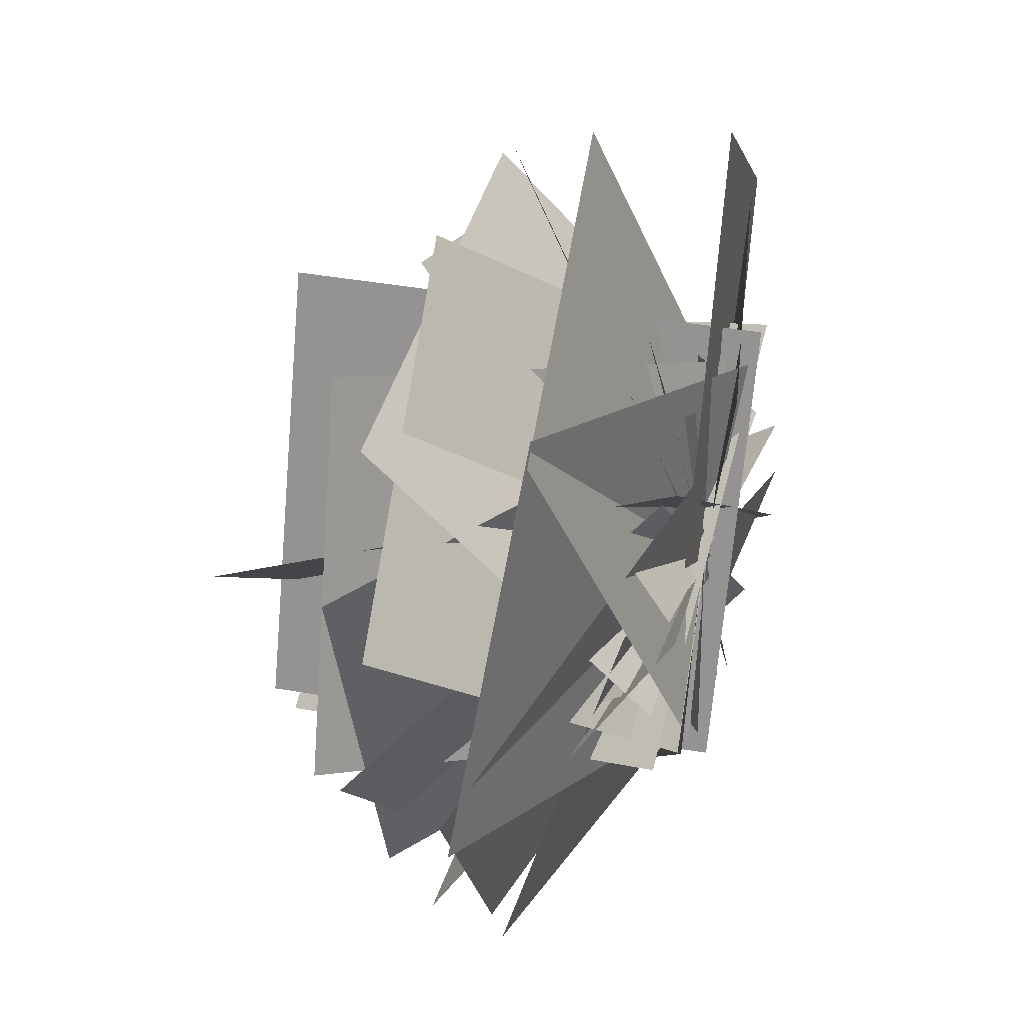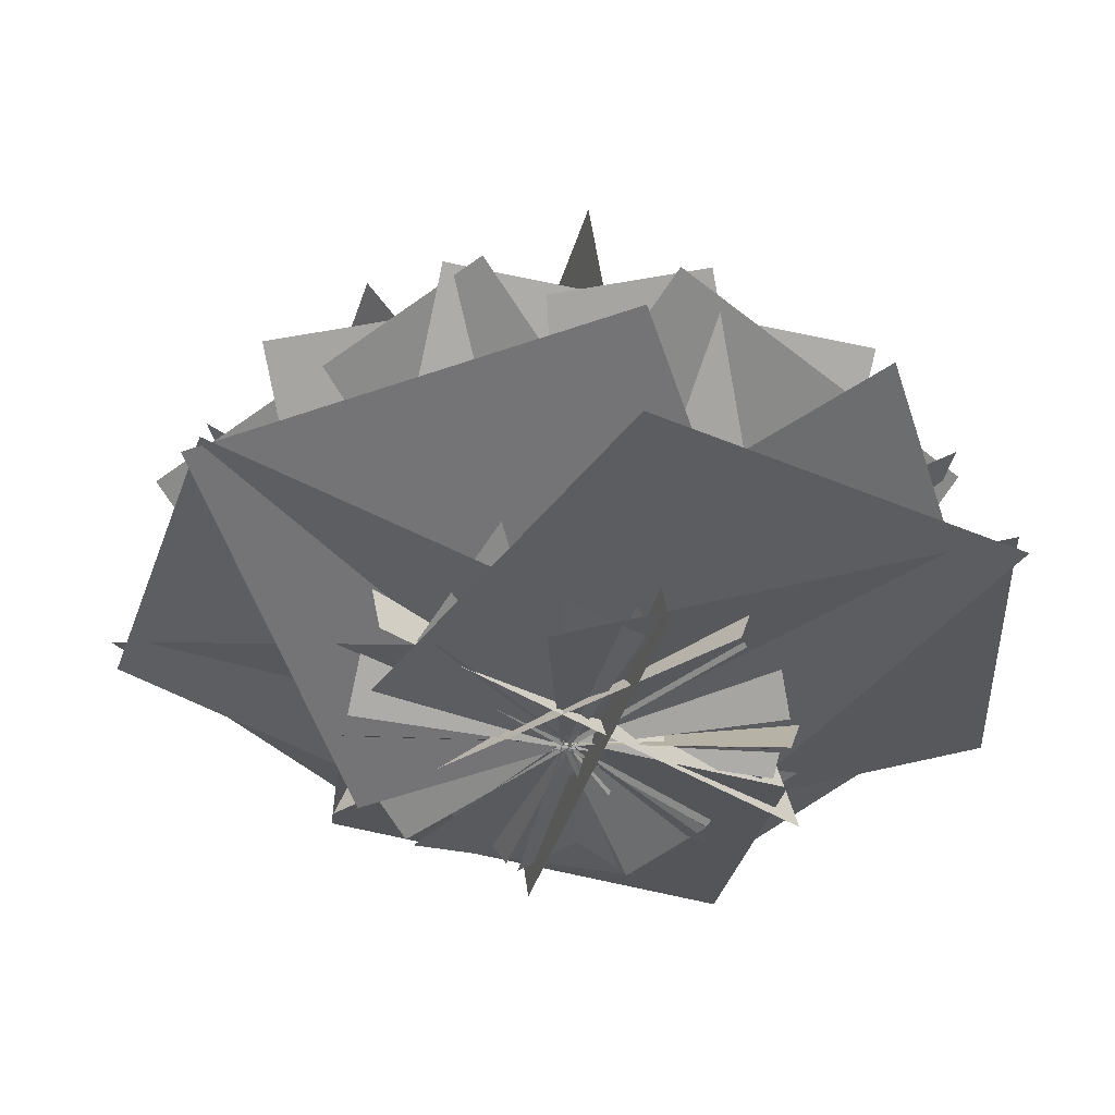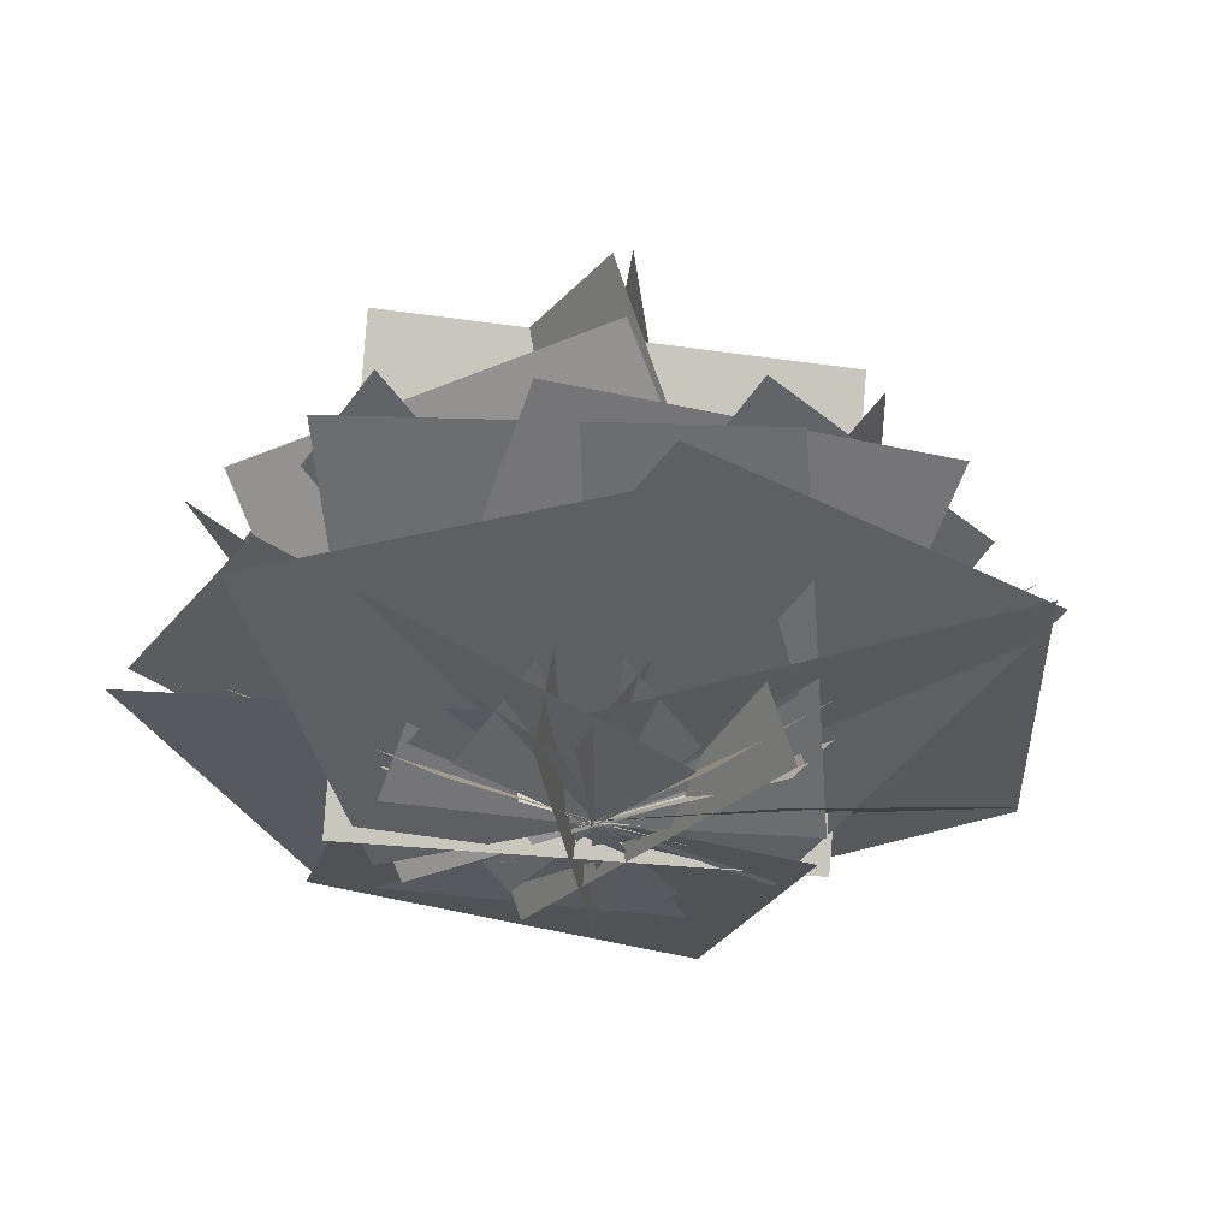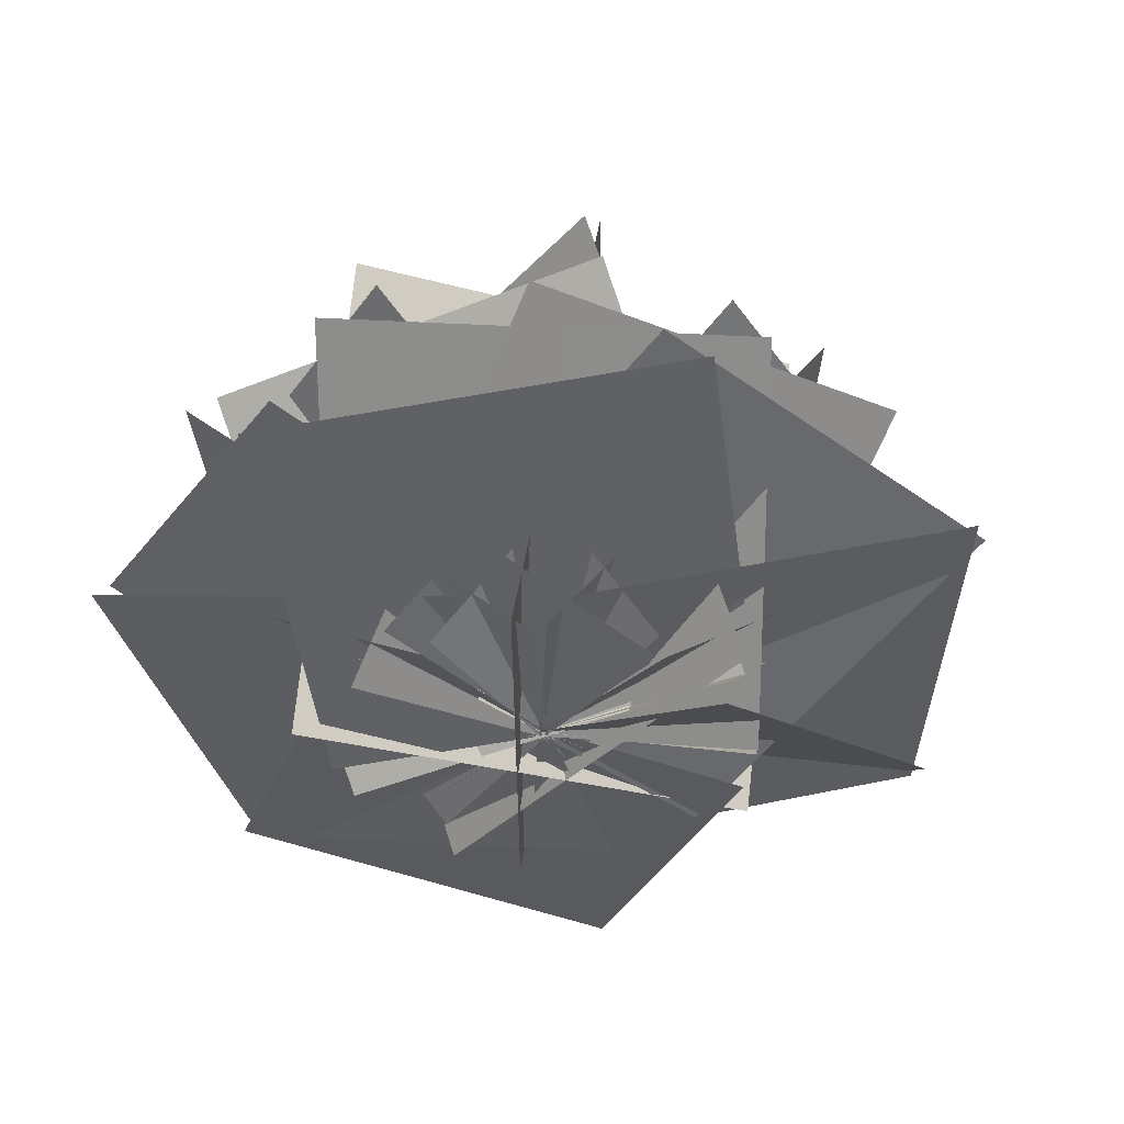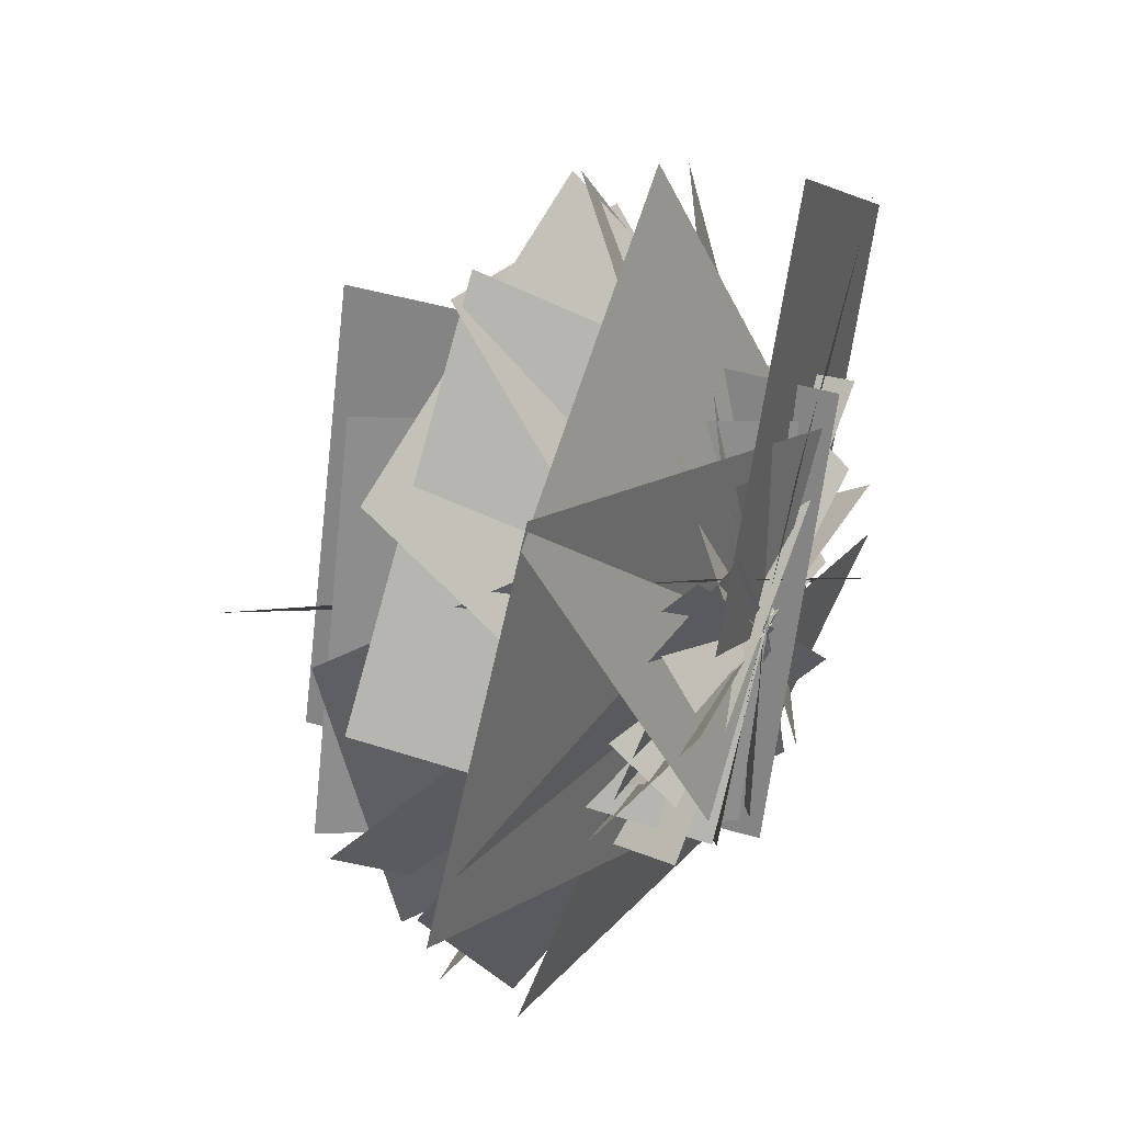
<metadata>
{"format":"obj","ext":"obj","renderer":"f3d","projection":"perspective","resolution":1024,"background":"white","views":[{"elev":36.4,"azim":-70.5,"up":"+Z"},{"elev":52.3,"azim":1.8,"up":"+Z"},{"elev":-24.3,"azim":-159.6,"up":"+Y"},{"elev":-34.0,"azim":-164.8,"up":"+Y"},{"elev":40.2,"azim":-62.9,"up":"+Z"}]}
</metadata>
<code>
o mesh0_mesh0.002
v -0.6139 -0.2155 -0.06179
v 1.527 0.164 0.6017
v -1.361 0.4112 1.992
v 0.7798 0.7907 2.655
v 1.527 0.164 0.6017
v -0.6139 -0.2155 -0.06179
v 0.7798 0.7907 2.655
v -1.361 0.4112 1.992
v 0.1274 0.07139 -0.792
v 0.8195 -0.1209 1.365
v -1.958 0.6214 -0.07384
v -1.266 0.4291 2.083
v 0.8195 -0.1209 1.365
v 0.1274 0.07139 -0.792
v -1.266 0.4291 2.083
v -1.958 0.6214 -0.07384
v -0.1589 -0.1209 1.252
v 1.099 0.06532 -0.6328
v -1.971 0.6567 0.1199
v -0.713 0.8429 -1.765
v 1.099 0.06532 -0.6328
v -0.1589 -0.1209 1.252
v -0.713 0.8429 -1.765
v -1.971 0.6567 0.1199
v -0.6647 0.1084 0.4956
v 1.566 -0.1592 0.1495
v -0.9324 0.6968 -1.684
v 1.299 0.4292 -2.03
v 1.566 -0.1592 0.1495
v -0.6647 0.1084 0.4956
v 1.299 0.4292 -2.03
v -0.9324 0.6968 -1.684
v -0.3513 -0.1583 -0.5016
v 1.209 0.1037 1.131
v 1.142 0.5819 -2.048
v 2.703 0.8438 -0.4155
v 1.209 0.1037 1.131
v -0.3513 -0.1583 -0.5016
v 2.703 0.8438 -0.4155
v 1.142 0.5819 -2.048
v 0.4829 0.1297 -0.8315
v 0.3575 -0.1786 1.418
v 2.69 0.6411 -0.6384
v 2.564 0.3328 1.611
v 0.3575 -0.1786 1.418
v 0.4829 0.1297 -0.8315
v 2.564 0.3328 1.611
v 2.69 0.6411 -0.6384
v 1.361 0.1174 -0.3688
v -0.4967 -0.1586 0.9131
v 2.627 0.3156 1.509
v 0.7698 0.03957 2.791
v -0.4967 -0.1586 0.9131
v 1.361 0.1174 -0.3688
v 0.7698 0.03957 2.791
v 2.627 0.3156 1.509
v 0.772 -0.1357 -0.788
v 0.07555 0.07212 1.366
v 2.693 0.9665 -0.2734
v 1.996 1.174 1.881
v 0.07555 0.07212 1.366
v 0.772 -0.1357 -0.788
v 1.996 1.174 1.881
v 2.693 0.9665 -0.2734
v 1.19 0.0426 -0.5641
v -0.3257 -0.1135 1.124
v 2.456 1.442 0.7027
v 0.9412 1.286 2.39
v -0.3257 -0.1135 1.124
v 1.19 0.0426 -0.5641
v 0.9412 1.286 2.39
v 2.456 1.442 0.7027
v 1.514 0.05133 -0.09411
v -0.6292 -0.1253 0.6447
v 1.951 1.573 1.538
v -0.1919 1.396 2.277
v -0.6292 -0.1253 0.6447
v 1.514 0.05133 -0.09411
v -0.1919 1.396 2.277
v 1.951 1.573 1.538
v -0.6479 -0.05112 -0.007865
v 1.554 -0.02028 0.5564
v -1.105 1.38 1.699
v 1.097 1.41 2.263
v 1.554 -0.02028 0.5564
v -0.6479 -0.05112 -0.007865
v 1.097 1.41 2.263
v -1.105 1.38 1.699
v -0.3902 -0.1476 -0.4626
v 1.318 0.07935 1.021
v -1.707 1.156 0.8543
v 0.000972 1.383 2.338
v 1.318 0.07935 1.021
v -0.3902 -0.1476 -0.4626
v 0.000972 1.383 2.338
v -1.707 1.156 0.8543
v 0.1273 -0.07781 -0.794
v 0.8029 -0.001333 1.375
v -1.284 1.664 -0.4158
v -0.6086 1.74 1.754
v 0.8029 -0.001333 1.375
v 0.1273 -0.07781 -0.794
v -0.6086 1.74 1.754
v -1.284 1.664 -0.4158
v 0.2115 0.009338 1.408
v 0.7252 -0.08181 -0.8052
v -1.471 1.471 0.9568
v -0.9571 1.38 -1.256
v 0.7252 -0.08181 -0.8052
v 0.2115 0.009338 1.408
v -0.9571 1.38 -1.256
v -1.471 1.471 0.9568
v -0.3053 0.02947 1.146
v 1.232 -0.09884 -0.5231
v -1.606 1.366 -0.1541
v -0.06812 1.237 -1.824
v 1.232 -0.09884 -0.5231
v -0.3053 0.02947 1.146
v -0.06812 1.237 -1.824
v -1.606 1.366 -0.1541
v 1.563 0.1013 0.1083
v -0.6552 -0.167 0.529
v 1.064 1.306 -1.754
v -1.154 1.038 -1.333
v -0.6552 -0.167 0.529
v 1.563 0.1013 0.1083
v -1.154 1.038 -1.333
v 1.064 1.306 -1.754
v 1.562 -0.1413 0.4874
v -0.6757 0.06211 0.1388
v 1.94 1.6 -0.9242
v -0.2975 1.804 -1.273
v -0.6757 0.06211 0.1388
v 1.562 -0.1413 0.4874
v -0.2975 1.804 -1.273
v 1.94 1.6 -0.9242
v 1.237 -0.03755 1.114
v -0.3706 -0.03755 -0.4938
v 2.393 1.542 -0.04262
v 0.7858 1.542 -1.65
v -0.3706 -0.03755 -0.4938
v 1.237 -0.03755 1.114
v 0.7858 1.542 -1.65
v 2.393 1.542 -0.04262
v 0.1903 -0.1142 -0.808
v 0.6613 0.04403 1.411
v 1.944 1.254 -1.278
v 2.415 1.412 0.9406
v 0.6613 0.04403 1.411
v 0.1903 -0.1142 -0.808
v 2.415 1.412 0.9406
v 1.944 1.254 -1.278
v -0.04019 -0.01105 0.2086
v 0.9356 -0.04835 0.3747
v -0.05621 0.931 0.5143
v 0.9196 0.8937 0.6804
v 0.9356 -0.04835 0.3747
v -0.04019 -0.01105 0.2086
v 0.9196 0.8937 0.6804
v -0.05621 0.931 0.5143
v 0.2477 -0.1573 -1.002
v 0.9233 -0.1573 1.519
v -0.1901 2.413 -0.8848
v 0.4854 2.413 1.636
v 0.9233 -0.1573 1.519
v 0.2477 -0.1573 -1.002
v 0.4854 2.413 1.636
v -0.1901 2.413 -0.8848
v -0.4376 -0.0826 1.323
v 1.654 -0.1479 -0.2378
v -0.9471 2.354 0.5384
v 1.144 2.289 -1.022
v 1.654 -0.1479 -0.2378
v -0.4376 -0.0826 1.323
v 1.144 2.289 -1.022
v -0.9471 2.354 0.5384
v 1.268 -0.1099 1.356
v -0.7605 -0.1099 -0.2864
v 1.883 2.31 0.5963
v -0.1451 2.31 -1.046
v -0.7605 -0.1099 -0.2864
v 1.268 -0.1099 1.356
v -0.1451 2.31 -1.046
v 1.883 2.31 0.5963
v 0.667 -0.04493 -0.1479
v 0.2215 -0.01466 0.7363
v 0.9374 0.9023 -0.04411
v 0.4919 0.9326 0.8401
v 0.2215 -0.01466 0.7363
v 0.667 -0.04493 -0.1479
v 0.4919 0.9326 0.8401
v 0.9374 0.9023 -0.04411
v -0.6139 -0.2155 -0.06179
v 1.527 0.164 0.6017
v -1.361 0.4112 1.992
v 0.7798 0.7907 2.655
v 1.527 0.164 0.6017
v -0.6139 -0.2155 -0.06179
v 0.7798 0.7907 2.655
v -1.361 0.4112 1.992
v 0.1274 0.07139 -0.792
v 0.8195 -0.1209 1.365
v -1.958 0.6214 -0.07384
v -1.266 0.4291 2.083
v 0.8195 -0.1209 1.365
v 0.1274 0.07139 -0.792
v -1.266 0.4291 2.083
v -1.958 0.6214 -0.07384
v -0.1589 -0.1209 1.252
v 1.099 0.06532 -0.6328
v -1.971 0.6567 0.1199
v -0.713 0.8429 -1.765
v 1.099 0.06532 -0.6328
v -0.1589 -0.1209 1.252
v -0.713 0.8429 -1.765
v -1.971 0.6567 0.1199
v -0.6647 0.1084 0.4956
v 1.566 -0.1592 0.1495
v -0.9324 0.6968 -1.684
v 1.299 0.4292 -2.03
v 1.566 -0.1592 0.1495
v -0.6647 0.1084 0.4956
v 1.299 0.4292 -2.03
v -0.9324 0.6968 -1.684
v -0.3513 -0.1583 -0.5016
v 1.209 0.1037 1.131
v 1.142 0.5819 -2.048
v 2.703 0.8438 -0.4155
v 1.209 0.1037 1.131
v -0.3513 -0.1583 -0.5016
v 2.703 0.8438 -0.4155
v 1.142 0.5819 -2.048
v 0.4829 0.1297 -0.8315
v 0.3575 -0.1786 1.418
v 2.69 0.6411 -0.6384
v 2.564 0.3328 1.611
v 0.3575 -0.1786 1.418
v 0.4829 0.1297 -0.8315
v 2.564 0.3328 1.611
v 2.69 0.6411 -0.6384
v 1.361 0.1174 -0.3688
v -0.4967 -0.1586 0.9131
v 2.627 0.3156 1.509
v 0.7698 0.03957 2.791
v -0.4967 -0.1586 0.9131
v 1.361 0.1174 -0.3688
v 0.7698 0.03957 2.791
v 2.627 0.3156 1.509
v 0.772 -0.1357 -0.788
v 0.07555 0.07212 1.366
v 2.693 0.9665 -0.2734
v 1.996 1.174 1.881
v 0.07555 0.07212 1.366
v 0.772 -0.1357 -0.788
v 1.996 1.174 1.881
v 2.693 0.9665 -0.2734
v 1.19 0.0426 -0.5641
v -0.3257 -0.1135 1.124
v 2.456 1.442 0.7027
v 0.9412 1.286 2.39
v -0.3257 -0.1135 1.124
v 1.19 0.0426 -0.5641
v 0.9412 1.286 2.39
v 2.456 1.442 0.7027
v 1.514 0.05133 -0.09411
v -0.6292 -0.1253 0.6447
v 1.951 1.573 1.538
v -0.1919 1.396 2.277
v -0.6292 -0.1253 0.6447
v 1.514 0.05133 -0.09411
v -0.1919 1.396 2.277
v 1.951 1.573 1.538
v -0.6479 -0.05112 -0.007865
v 1.554 -0.02028 0.5564
v -1.105 1.38 1.699
v 1.097 1.41 2.263
v 1.554 -0.02028 0.5564
v -0.6479 -0.05112 -0.007865
v 1.097 1.41 2.263
v -1.105 1.38 1.699
v -0.3902 -0.1476 -0.4626
v 1.318 0.07935 1.021
v -1.707 1.156 0.8543
v 0.000972 1.383 2.338
v 1.318 0.07935 1.021
v -0.3902 -0.1476 -0.4626
v 0.000972 1.383 2.338
v -1.707 1.156 0.8543
v 0.1273 -0.07781 -0.794
v 0.8029 -0.001333 1.375
v -1.284 1.664 -0.4158
v -0.6086 1.74 1.754
v 0.8029 -0.001333 1.375
v 0.1273 -0.07781 -0.794
v -0.6086 1.74 1.754
v -1.284 1.664 -0.4158
v 0.2115 0.009338 1.408
v 0.7252 -0.08181 -0.8052
v -1.471 1.471 0.9568
v -0.9571 1.38 -1.256
v 0.7252 -0.08181 -0.8052
v 0.2115 0.009338 1.408
v -0.9571 1.38 -1.256
v -1.471 1.471 0.9568
v -0.3053 0.02947 1.146
v 1.232 -0.09884 -0.5231
v -1.606 1.366 -0.1541
v -0.06812 1.237 -1.824
v 1.232 -0.09884 -0.5231
v -0.3053 0.02947 1.146
v -0.06812 1.237 -1.824
v -1.606 1.366 -0.1541
v 1.563 0.1013 0.1083
v -0.6552 -0.167 0.529
v 1.064 1.306 -1.754
v -1.154 1.038 -1.333
v -0.6552 -0.167 0.529
v 1.563 0.1013 0.1083
v -1.154 1.038 -1.333
v 1.064 1.306 -1.754
v 1.562 -0.1413 0.4874
v -0.6757 0.06211 0.1388
v 1.94 1.6 -0.9242
v -0.2975 1.804 -1.273
v -0.6757 0.06211 0.1388
v 1.562 -0.1413 0.4874
v -0.2975 1.804 -1.273
v 1.94 1.6 -0.9242
v 1.237 -0.03755 1.114
v -0.3706 -0.03755 -0.4938
v 2.393 1.542 -0.04262
v 0.7858 1.542 -1.65
v -0.3706 -0.03755 -0.4938
v 1.237 -0.03755 1.114
v 0.7858 1.542 -1.65
v 2.393 1.542 -0.04262
v 0.1903 -0.1142 -0.808
v 0.6613 0.04403 1.411
v 1.944 1.254 -1.278
v 2.415 1.412 0.9406
v 0.6613 0.04403 1.411
v 0.1903 -0.1142 -0.808
v 2.415 1.412 0.9406
v 1.944 1.254 -1.278
v -0.04019 -0.01105 0.2086
v 0.9356 -0.04835 0.3747
v -0.05621 0.931 0.5143
v 0.9196 0.8937 0.6804
v 0.9356 -0.04835 0.3747
v -0.04019 -0.01105 0.2086
v 0.9196 0.8937 0.6804
v -0.05621 0.931 0.5143
v 0.2477 -0.1573 -1.002
v 0.9233 -0.1573 1.519
v -0.1901 2.413 -0.8848
v 0.4854 2.413 1.636
v 0.9233 -0.1573 1.519
v 0.2477 -0.1573 -1.002
v 0.4854 2.413 1.636
v -0.1901 2.413 -0.8848
v -0.4376 -0.0826 1.323
v 1.654 -0.1479 -0.2378
v -0.9471 2.354 0.5384
v 1.144 2.289 -1.022
v 1.654 -0.1479 -0.2378
v -0.4376 -0.0826 1.323
v 1.144 2.289 -1.022
v -0.9471 2.354 0.5384
v 1.268 -0.1099 1.356
v -0.7605 -0.1099 -0.2864
v 1.883 2.31 0.5963
v -0.1451 2.31 -1.046
v -0.7605 -0.1099 -0.2864
v 1.268 -0.1099 1.356
v -0.1451 2.31 -1.046
v 1.883 2.31 0.5963
v 0.667 -0.04493 -0.1479
v 0.2215 -0.01466 0.7363
v 0.9374 0.9023 -0.04411
v 0.4919 0.9326 0.8401
v 0.2215 -0.01466 0.7363
v 0.667 -0.04493 -0.1479
v 0.4919 0.9326 0.8401
v 0.9374 0.9023 -0.04411
f 1 2 3
f 4 3 2
f 5 6 7
f 8 7 6
f 9 10 11
f 12 11 10
f 13 14 15
f 16 15 14
f 17 18 19
f 20 19 18
f 21 22 23
f 24 23 22
f 25 26 27
f 28 27 26
f 29 30 31
f 32 31 30
f 33 34 35
f 36 35 34
f 37 38 39
f 40 39 38
f 41 42 43
f 44 43 42
f 45 46 47
f 48 47 46
f 49 50 51
f 52 51 50
f 53 54 55
f 56 55 54
f 57 58 59
f 60 59 58
f 61 62 63
f 64 63 62
f 65 66 67
f 68 67 66
f 69 70 71
f 72 71 70
f 73 74 75
f 76 75 74
f 77 78 79
f 80 79 78
f 81 82 83
f 84 83 82
f 85 86 87
f 88 87 86
f 89 90 91
f 92 91 90
f 93 94 95
f 96 95 94
f 97 98 99
f 100 99 98
f 101 102 103
f 104 103 102
f 105 106 107
f 108 107 106
f 109 110 111
f 112 111 110
f 113 114 115
f 116 115 114
f 117 118 119
f 120 119 118
f 121 122 123
f 124 123 122
f 125 126 127
f 128 127 126
f 129 130 131
f 132 131 130
f 133 134 135
f 136 135 134
f 137 138 139
f 140 139 138
f 141 142 143
f 144 143 142
f 145 146 147
f 148 147 146
f 149 150 151
f 152 151 150
f 153 154 155
f 156 155 154
f 157 158 159
f 160 159 158
f 161 162 163
f 164 163 162
f 165 166 167
f 168 167 166
f 169 170 171
f 172 171 170
f 173 174 175
f 176 175 174
f 177 178 179
f 180 179 178
f 181 182 183
f 184 183 182
f 185 186 187
f 188 187 186
f 189 190 191
f 192 191 190
f 193 195 194
f 196 194 195
f 197 199 198
f 200 198 199
f 201 203 202
f 204 202 203
f 205 207 206
f 208 206 207
f 209 211 210
f 212 210 211
f 213 215 214
f 216 214 215
f 217 219 218
f 220 218 219
f 221 223 222
f 224 222 223
f 225 227 226
f 228 226 227
f 229 231 230
f 232 230 231
f 233 235 234
f 236 234 235
f 237 239 238
f 240 238 239
f 241 243 242
f 244 242 243
f 245 247 246
f 248 246 247
f 249 251 250
f 252 250 251
f 253 255 254
f 256 254 255
f 257 259 258
f 260 258 259
f 261 263 262
f 264 262 263
f 265 267 266
f 268 266 267
f 269 271 270
f 272 270 271
f 273 275 274
f 276 274 275
f 277 279 278
f 280 278 279
f 281 283 282
f 284 282 283
f 285 287 286
f 288 286 287
f 289 291 290
f 292 290 291
f 293 295 294
f 296 294 295
f 297 299 298
f 300 298 299
f 301 303 302
f 304 302 303
f 305 307 306
f 308 306 307
f 309 311 310
f 312 310 311
f 313 315 314
f 316 314 315
f 317 319 318
f 320 318 319
f 321 323 322
f 324 322 323
f 325 327 326
f 328 326 327
f 329 331 330
f 332 330 331
f 333 335 334
f 336 334 335
f 337 339 338
f 340 338 339
f 341 343 342
f 344 342 343
f 345 347 346
f 348 346 347
f 349 351 350
f 352 350 351
f 353 355 354
f 356 354 355
f 357 359 358
f 360 358 359
f 361 363 362
f 364 362 363
f 365 367 366
f 368 366 367
f 369 371 370
f 372 370 371
f 373 375 374
f 376 374 375
f 377 379 378
f 380 378 379
f 381 383 382
f 384 382 383

</code>
